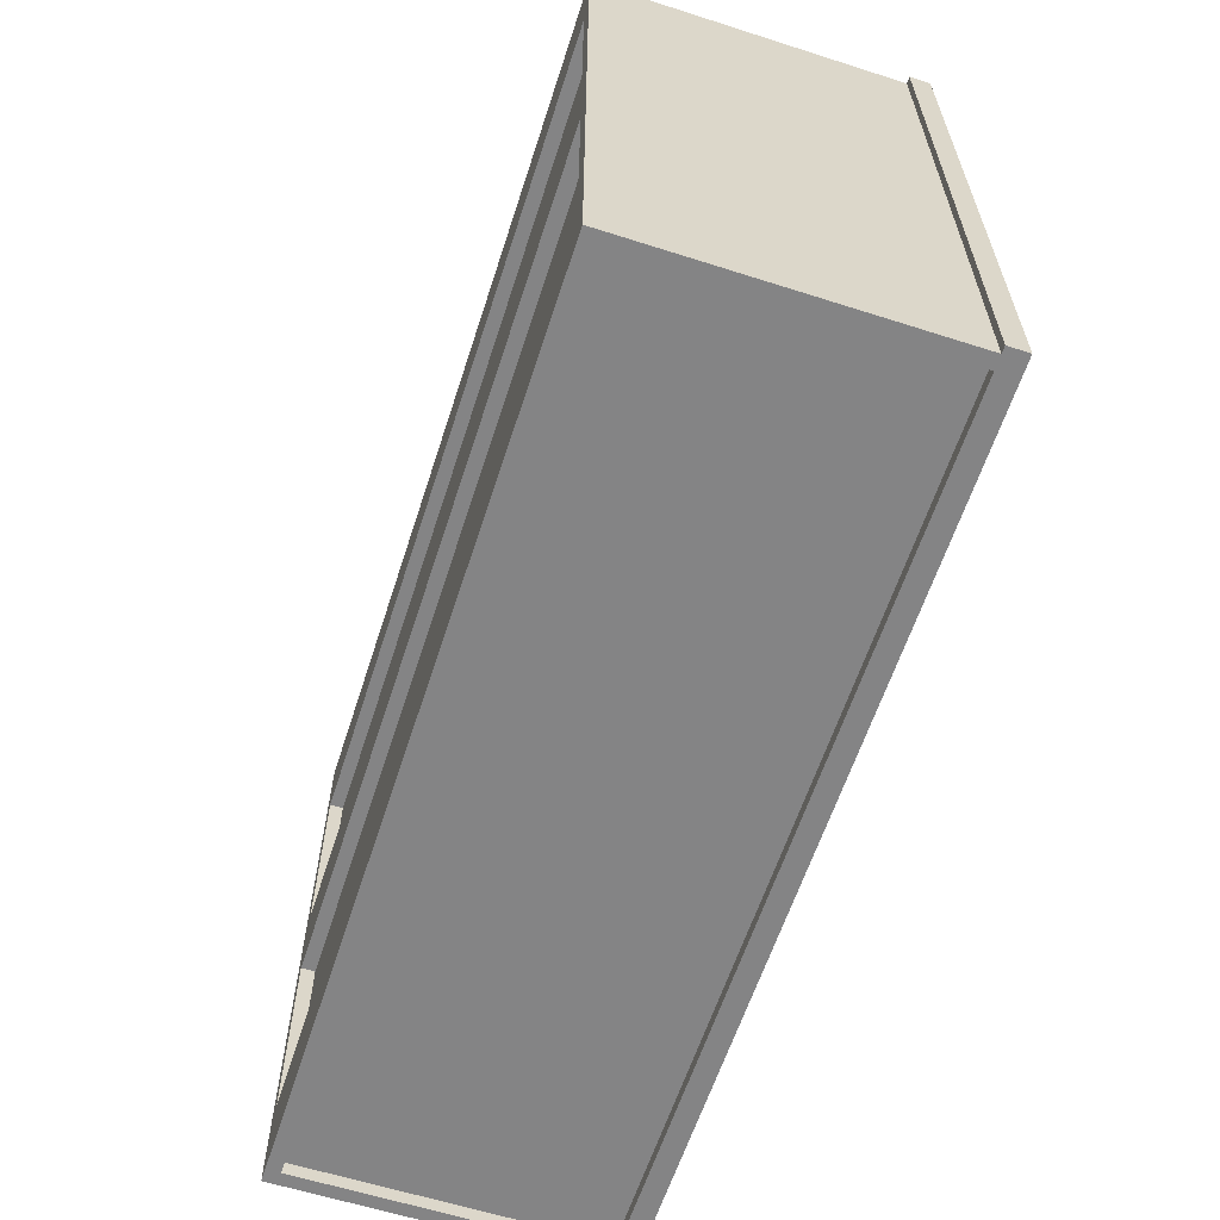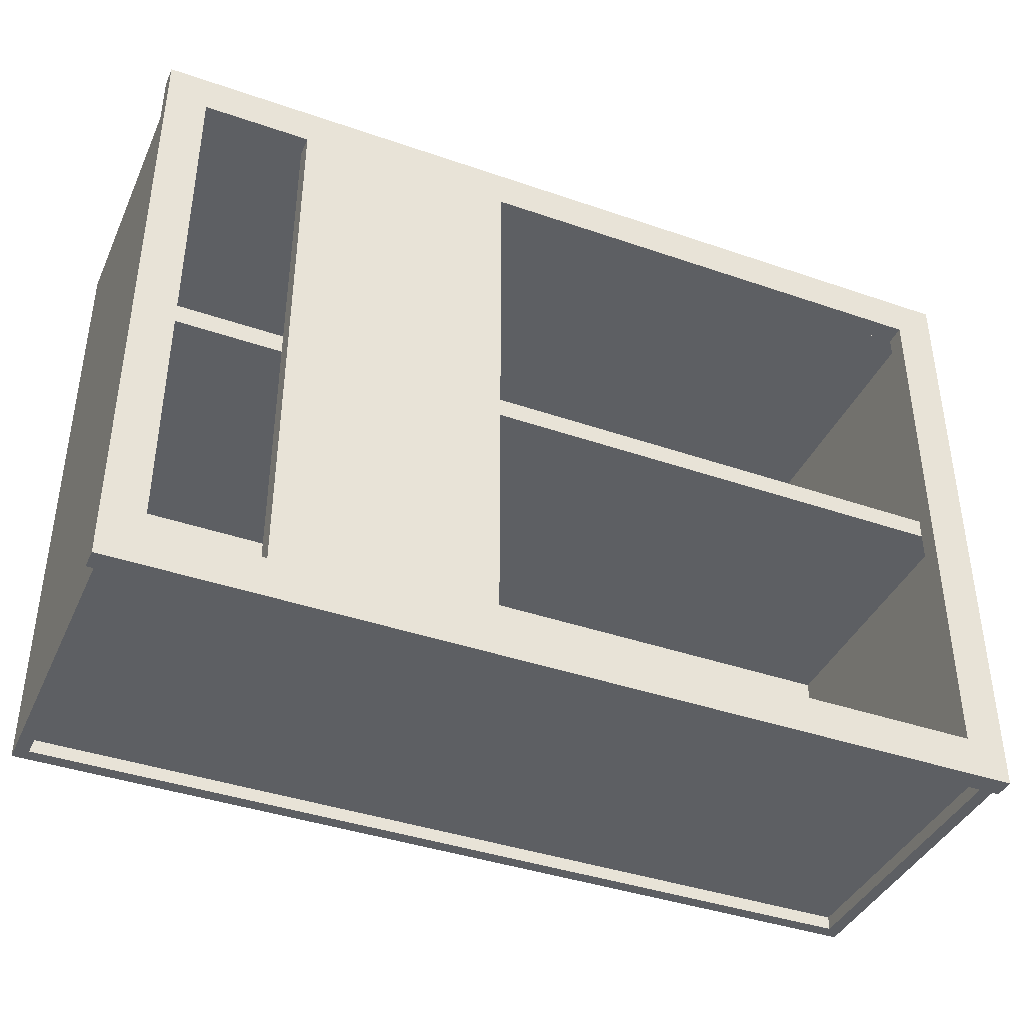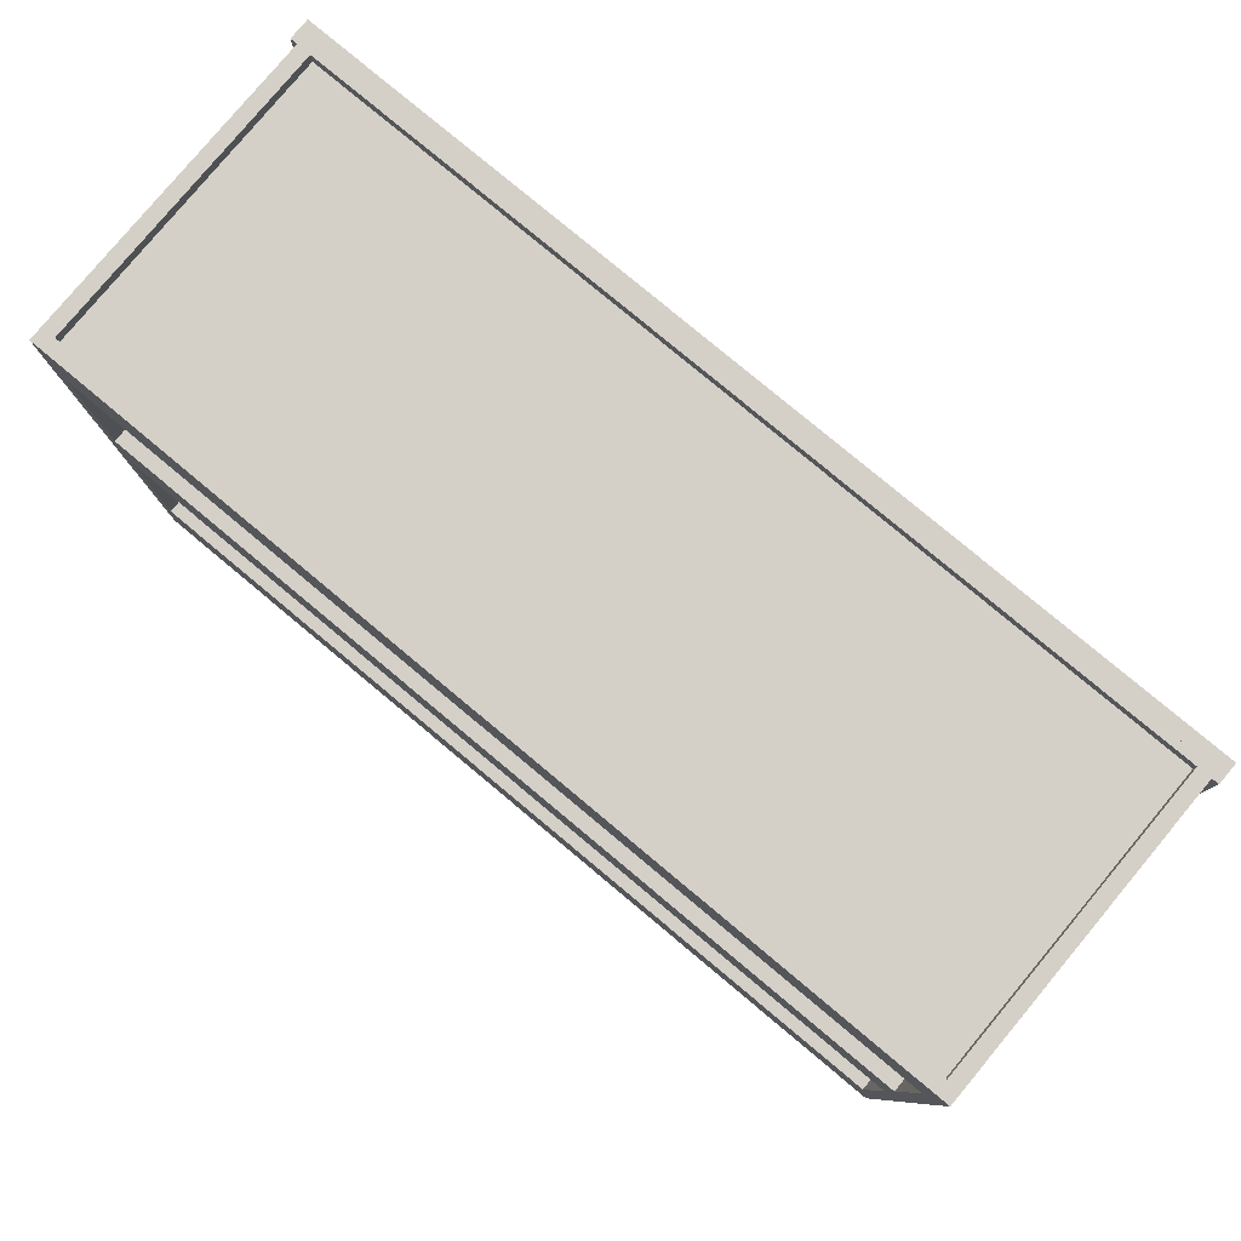
<metadata>
{"format":"obj","ext":"obj","renderer":"f3d","projection":"perspective","resolution":1024,"background":"white","views":[{"elev":-61.5,"azim":-108.0,"up":"+Y"},{"elev":-40.3,"azim":-23.0,"up":"+Y"},{"elev":80.0,"azim":-140.2,"up":"+Y"}]}
</metadata>
<code>
v 0.7649 0.03248 0.2389
v 0.7649 0.03248 0.2389
v -0.7524 0.03248 -0.2608
v -0.7524 0.03248 -0.2608
v -0.7524 0.03248 0.2389
v -0.7524 0.03248 0.2389
v 0.7649 0.03248 -0.2608
v 0.7649 0.03248 -0.2608
v -0.7524 -0.003648 0.2389
v -0.7524 -0.003648 0.2389
v 0.7649 -0.003648 -0.2608
v 0.7649 -0.003648 -0.2608
v 0.7649 -0.003648 0.2389
v 0.7649 -0.003648 0.2389
v -0.7524 -0.003648 -0.2608
v -0.7524 -0.003648 -0.2608
v 0.7649 0.03248 0.2389
v 0.7649 0.03248 0.2389
v -0.7524 0.03248 -0.2608
v -0.7524 0.03248 -0.2608
v -0.7524 0.03248 0.2389
v -0.7524 0.03248 0.2389
v 0.7649 0.03248 -0.2608
v 0.7649 0.03248 -0.2608
v -0.7524 -0.003648 0.2389
v -0.7524 -0.003648 0.2389
v 0.7649 -0.003648 -0.2608
v 0.7649 -0.003648 -0.2608
v 0.7649 -0.003648 0.2389
v 0.7649 -0.003648 0.2389
v -0.7524 -0.003648 -0.2608
v -0.7524 -0.003648 -0.2608
v -0.7765 -0.5515 0.2389
v -0.7765 0.5804 -0.303
v -0.7765 -0.5515 -0.303
v -0.7765 0.5804 0.2389
v -0.7524 -0.5515 -0.303
v -0.7524 -0.5515 -0.303
v -0.7524 -0.5515 -0.303
v -0.7524 0.5804 0.2389
v -0.7524 0.5804 0.2389
v -0.7524 -0.5515 0.2389
v -0.7524 -0.5515 0.2389
v -0.7524 0.5804 -0.303
v -0.7524 0.5804 -0.303
v -0.7524 0.5804 -0.303
v -0.7765 -0.5515 0.2389
v -0.7765 -0.5515 0.2389
v -0.7765 0.5804 -0.303
v -0.7765 0.5804 -0.303
v -0.7765 0.5804 -0.303
v -0.7765 -0.5515 -0.303
v -0.7765 -0.5515 -0.303
v -0.7765 -0.5515 -0.303
v -0.7765 0.5804 0.2389
v -0.7765 0.5804 0.2389
v -0.7524 -0.5515 -0.303
v -0.7524 -0.5515 -0.303
v -0.7524 -0.5515 -0.303
v -0.7524 0.5804 0.2389
v -0.7524 0.5804 0.2389
v -0.7524 -0.5515 0.2389
v -0.7524 -0.5515 0.2389
v -0.7524 0.5804 -0.303
v -0.7524 0.5804 -0.303
v -0.7524 0.5804 -0.303
v -0.7765 -0.5515 0.2389
v -0.7765 0.5804 -0.303
v -0.7765 0.5804 -0.303
v -0.7765 -0.5515 -0.303
v -0.7765 -0.5515 -0.303
v -0.7765 0.5804 0.2389
v 0.789 -0.5515 0.2389
v 0.789 0.5804 -0.303
v 0.789 -0.5515 -0.303
v 0.789 0.5804 0.2389
v 0.7649 -0.5515 0.2389
v 0.7649 -0.5515 0.2389
v 0.7649 0.5804 0.2389
v 0.7649 0.5804 0.2389
v 0.7649 -0.5515 -0.303
v 0.7649 -0.5515 -0.303
v 0.7649 -0.5515 -0.303
v 0.7649 0.5804 -0.303
v 0.7649 0.5804 -0.303
v 0.7649 0.5804 -0.303
v 0.789 -0.5515 0.2389
v 0.789 -0.5515 0.2389
v 0.789 0.5804 -0.303
v 0.789 0.5804 -0.303
v 0.789 0.5804 -0.303
v 0.789 -0.5515 -0.303
v 0.789 -0.5515 -0.303
v 0.789 -0.5515 -0.303
v 0.789 0.5804 0.2389
v 0.789 0.5804 0.2389
v 0.7649 -0.5515 0.2389
v 0.7649 -0.5515 0.2389
v 0.7649 0.5804 0.2389
v 0.7649 0.5804 0.2389
v 0.7649 -0.5515 -0.303
v 0.7649 -0.5515 -0.303
v 0.7649 -0.5515 -0.303
v 0.7649 0.5804 -0.303
v 0.7649 0.5804 -0.303
v 0.7649 0.5804 -0.303
v 0.789 -0.5515 0.2389
v 0.789 0.5804 -0.303
v 0.789 0.5804 -0.303
v 0.789 -0.5515 -0.303
v 0.789 -0.5515 -0.303
v 0.789 0.5804 0.2389
v -0.7524 0.5322 -0.2789
v 0.7649 -0.5034 -0.2789
v -0.7524 -0.5034 -0.2789
v 0.7649 0.5322 -0.2789
v -0.7524 0.5322 -0.2789
v 0.7649 -0.5034 -0.2789
v -0.7524 -0.5034 -0.2789
v 0.7649 0.5322 -0.2789
v -0.3189 -0.407 -0.2789
v -0.3189 -0.407 -0.2789
v -0.7524 -0.407 -0.2789
v -0.7524 -0.407 -0.2789
v -0.3189 -0.2748 -0.2789
v -0.3189 -0.2748 -0.2789
v -0.7524 -0.2748 -0.2789
v -0.7524 -0.2748 -0.2789
v 0.7649 0.5322 -0.2608
v -0.7524 -0.5034 -0.2608
v 0.7649 -0.5034 -0.2608
v -0.7524 0.5322 -0.2608
v 0.7649 0.5322 -0.2608
v -0.7524 -0.5034 -0.2608
v 0.7649 -0.5034 -0.2608
v -0.7524 0.5322 -0.2608
v 0.7649 -0.5275 -0.2789
v -0.7524 -0.5275 0.2389
v -0.7524 -0.5275 -0.2789
v 0.7649 -0.5275 0.2389
v 0.7649 -0.5275 -0.2789
v -0.7524 -0.5275 0.2389
v -0.7524 -0.5275 -0.2789
v 0.7649 -0.5275 0.2389
v 0.7649 -0.5034 0.2389
v -0.7524 -0.5034 -0.2789
v -0.7524 -0.5034 0.2389
v 0.7649 -0.5034 -0.2789
v 0.7649 -0.5034 0.2389
v -0.7524 -0.5034 -0.2789
v -0.7524 -0.5034 0.2389
v 0.7649 -0.5034 -0.2789
v 0.7649 0.5322 -0.2789
v -0.7524 0.5322 0.2389
v -0.7524 0.5322 -0.2789
v 0.7649 0.5322 0.2389
v 0.7649 0.5322 -0.2789
v -0.7524 0.5322 0.2389
v -0.7524 0.5322 -0.2789
v 0.7649 0.5322 0.2389
v 0.7649 0.5563 0.2389
v -0.7524 0.5563 -0.2789
v -0.7524 0.5563 0.2389
v 0.7649 0.5563 -0.2789
v 0.7649 0.5563 0.2389
v -0.7524 0.5563 -0.2789
v -0.7524 0.5563 0.2389
v 0.7649 0.5563 -0.2789
v 0.7649 -0.407 -0.2789
v 0.7649 -0.407 -0.2789
v -0.7524 -0.407 -0.303
v -0.7524 -0.407 -0.303
v -0.7524 -0.407 -0.2789
v -0.7524 -0.407 -0.2789
v 0.7649 -0.407 -0.303
v 0.7649 -0.407 -0.303
v -0.7524 -0.5515 -0.2789
v -0.7524 -0.5515 -0.2789
v 0.7649 -0.5515 -0.303
v 0.7649 -0.5515 -0.303
v 0.7649 -0.5515 -0.2789
v 0.7649 -0.5515 -0.2789
v -0.7524 -0.5515 -0.303
v -0.7524 -0.5515 -0.303
v 0.7649 -0.407 -0.2789
v 0.7649 -0.407 -0.2789
v -0.7524 -0.407 -0.303
v -0.7524 -0.407 -0.303
v -0.7524 -0.407 -0.2789
v -0.7524 -0.407 -0.2789
v 0.7649 -0.407 -0.303
v 0.7649 -0.407 -0.303
v -0.7524 -0.5515 -0.2789
v -0.7524 -0.5515 -0.2789
v 0.7649 -0.5515 -0.303
v 0.7649 -0.5515 -0.303
v 0.7649 -0.5515 -0.2789
v 0.7649 -0.5515 -0.2789
v -0.7524 -0.5515 -0.303
v -0.7524 -0.5515 -0.303
v 0.7649 0.08667 -0.2789
v 0.7649 0.08667 -0.2789
v -0.7524 0.08667 -0.303
v -0.7524 0.08667 -0.303
v -0.7524 0.08667 -0.2789
v -0.7524 0.08667 -0.2789
v 0.7649 0.08667 -0.303
v 0.7649 0.08667 -0.303
v -0.7524 -0.05783 -0.2789
v -0.7524 -0.05783 -0.2789
v 0.7649 -0.05783 -0.303
v 0.7649 -0.05783 -0.303
v 0.7649 -0.05783 -0.2789
v 0.7649 -0.05783 -0.2789
v -0.7524 -0.05783 -0.303
v -0.7524 -0.05783 -0.303
v 0.7649 0.08667 -0.2789
v 0.7649 0.08667 -0.2789
v -0.7524 0.08667 -0.303
v -0.7524 0.08667 -0.303
v -0.7524 0.08667 -0.2789
v -0.7524 0.08667 -0.2789
v 0.7649 0.08667 -0.303
v 0.7649 0.08667 -0.303
v -0.7524 -0.05783 -0.2789
v -0.7524 -0.05783 -0.2789
v 0.7649 -0.05783 -0.303
v 0.7649 -0.05783 -0.303
v 0.7649 -0.05783 -0.2789
v 0.7649 -0.05783 -0.2789
v -0.7524 -0.05783 -0.303
v -0.7524 -0.05783 -0.303
v 0.7649 0.5804 -0.2789
v 0.7649 0.5804 -0.2789
v -0.7524 0.5804 -0.303
v -0.7524 0.5804 -0.303
v -0.7524 0.5804 -0.2789
v -0.7524 0.5804 -0.2789
v 0.7649 0.5804 -0.303
v 0.7649 0.5804 -0.303
v -0.7524 0.4359 -0.2789
v -0.7524 0.4359 -0.2789
v 0.7649 0.4359 -0.303
v 0.7649 0.4359 -0.303
v 0.7649 0.4359 -0.2789
v 0.7649 0.4359 -0.2789
v -0.7524 0.4359 -0.303
v -0.7524 0.4359 -0.303
v 0.7649 0.5804 -0.2789
v 0.7649 0.5804 -0.2789
v -0.7524 0.5804 -0.303
v -0.7524 0.5804 -0.303
v -0.7524 0.5804 -0.2789
v -0.7524 0.5804 -0.2789
v 0.7649 0.5804 -0.303
v 0.7649 0.5804 -0.303
v -0.7524 0.4359 -0.2789
v -0.7524 0.4359 -0.2789
v 0.7649 0.4359 -0.303
v 0.7649 0.4359 -0.303
v 0.7649 0.4359 -0.2789
v 0.7649 0.4359 -0.2789
v -0.7524 0.4359 -0.303
v -0.7524 0.4359 -0.303
v -0.1383 -0.4793 0.2389
v -0.5236 0.5081 0.2389
v -0.1383 0.5081 0.2389
v -0.5236 -0.4793 0.2389
v -0.1383 0.5081 0.275
v -0.1383 0.5081 0.275
v -0.5236 -0.4793 0.275
v -0.5236 -0.4793 0.275
v -0.1383 -0.4793 0.275
v -0.1383 -0.4793 0.275
v -0.5236 0.5081 0.275
v -0.5236 0.5081 0.275
v -0.1383 -0.4793 0.2389
v -0.1383 -0.4793 0.2389
v -0.5236 0.5081 0.2389
v -0.5236 0.5081 0.2389
v -0.1383 0.5081 0.2389
v -0.1383 0.5081 0.2389
v -0.5236 -0.4793 0.2389
v -0.5236 -0.4793 0.2389
v -0.1383 0.5081 0.275
v -0.1383 0.5081 0.275
v -0.5236 -0.4793 0.275
v -0.5236 -0.4793 0.275
v -0.1383 -0.4793 0.275
v -0.1383 -0.4793 0.275
v -0.5236 0.5081 0.275
v -0.5236 0.5081 0.275
v -0.1383 -0.4793 0.2389
v -0.5236 0.5081 0.2389
v -0.1383 0.5081 0.2389
v -0.5236 -0.4793 0.2389
v -0.7163 -0.4793 0.2389
v 0.7287 -0.4793 0.2389
v 0.7287 -0.5515 0.2389
v -0.7163 -0.5515 0.2389
v 0.7287 -0.4793 0.275
v 0.7287 -0.4793 0.275
v -0.7163 -0.4793 0.2389
v -0.7163 -0.4793 0.2389
v -0.7163 -0.4793 0.275
v -0.7163 -0.4793 0.275
v 0.7287 -0.4793 0.2389
v 0.7287 -0.4793 0.2389
v -0.7163 -0.5515 0.275
v -0.7163 -0.5515 0.275
v 0.7287 -0.5515 0.2389
v 0.7287 -0.5515 0.2389
v 0.7287 -0.5515 0.275
v 0.7287 -0.5515 0.275
v -0.7163 -0.5515 0.2389
v -0.7163 -0.5515 0.2389
v 0.7287 -0.4793 0.275
v 0.7287 -0.4793 0.275
v -0.7163 -0.4793 0.2389
v -0.7163 -0.4793 0.275
v -0.7163 -0.4793 0.275
v 0.7287 -0.4793 0.2389
v -0.7163 -0.5515 0.275
v -0.7163 -0.5515 0.275
v 0.7287 -0.5515 0.2389
v 0.7287 -0.5515 0.275
v 0.7287 -0.5515 0.275
v -0.7163 -0.5515 0.2389
v -0.7885 0.5804 0.2389
v -0.7163 -0.5515 0.2389
v -0.7885 -0.5515 0.2389
v -0.7163 0.5804 0.2389
v -0.7885 -0.5515 0.275
v -0.7885 -0.5515 0.275
v -0.7163 0.5804 0.275
v -0.7163 0.5804 0.275
v -0.7163 -0.5515 0.275
v -0.7163 -0.5515 0.275
v -0.7885 0.5804 0.275
v -0.7885 0.5804 0.275
v -0.7885 0.5804 0.2389
v -0.7885 0.5804 0.2389
v -0.7885 0.5804 0.2389
v -0.7163 -0.5515 0.2389
v -0.7163 -0.5515 0.2389
v -0.7163 -0.5515 0.2389
v -0.7885 -0.5515 0.2389
v -0.7885 -0.5515 0.2389
v -0.7885 -0.5515 0.2389
v -0.7163 0.5804 0.2389
v -0.7163 0.5804 0.2389
v -0.7163 0.5804 0.2389
v -0.7885 -0.5515 0.275
v -0.7885 -0.5515 0.275
v -0.7885 -0.5515 0.275
v -0.7163 0.5804 0.275
v -0.7163 0.5804 0.275
v -0.7163 0.5804 0.275
v -0.7163 -0.5515 0.275
v -0.7163 -0.5515 0.275
v -0.7163 -0.5515 0.275
v -0.7885 0.5804 0.275
v -0.7885 0.5804 0.275
v -0.7885 0.5804 0.275
v -0.7885 0.5804 0.2389
v -0.7885 0.5804 0.2389
v -0.7163 -0.5515 0.2389
v -0.7163 -0.5515 0.2389
v -0.7885 -0.5515 0.2389
v -0.7885 -0.5515 0.2389
v -0.7163 0.5804 0.2389
v -0.7163 0.5804 0.2389
v -0.7885 -0.5515 0.275
v -0.7163 0.5804 0.275
v -0.7163 -0.5515 0.275
v -0.7885 0.5804 0.275
v -0.7163 0.5804 0.2389
v 0.7287 0.5804 0.2389
v 0.7287 0.5081 0.2389
v -0.7163 0.5081 0.2389
v 0.7287 0.5804 0.275
v 0.7287 0.5804 0.275
v -0.7163 0.5804 0.2389
v -0.7163 0.5804 0.2389
v -0.7163 0.5804 0.275
v -0.7163 0.5804 0.275
v 0.7287 0.5804 0.2389
v 0.7287 0.5804 0.2389
v -0.7163 0.5081 0.275
v -0.7163 0.5081 0.275
v 0.7287 0.5081 0.2389
v 0.7287 0.5081 0.2389
v 0.7287 0.5081 0.275
v 0.7287 0.5081 0.275
v -0.7163 0.5081 0.2389
v -0.7163 0.5081 0.2389
v 0.7287 0.5804 0.275
v 0.7287 0.5804 0.275
v -0.7163 0.5804 0.2389
v -0.7163 0.5804 0.275
v -0.7163 0.5804 0.275
v 0.7287 0.5804 0.2389
v -0.7163 0.5081 0.275
v -0.7163 0.5081 0.275
v 0.7287 0.5081 0.2389
v 0.7287 0.5081 0.275
v 0.7287 0.5081 0.275
v -0.7163 0.5081 0.2389
v 0.801 -0.5515 0.2389
v 0.7287 -0.5515 0.2389
v 0.801 0.5804 0.2389
v 0.801 -0.5515 0.275
v 0.801 -0.5515 0.275
v 0.7287 0.5804 0.2389
v 0.7287 -0.5515 0.275
v 0.7287 -0.5515 0.275
v 0.7287 0.5804 0.275
v 0.7287 0.5804 0.275
v 0.801 0.5804 0.275
v 0.801 0.5804 0.275
v 0.801 -0.5515 0.2389
v 0.801 -0.5515 0.2389
v 0.801 -0.5515 0.2389
v 0.7287 -0.5515 0.2389
v 0.7287 -0.5515 0.2389
v 0.7287 -0.5515 0.2389
v 0.801 0.5804 0.2389
v 0.801 0.5804 0.2389
v 0.801 0.5804 0.2389
v 0.801 -0.5515 0.275
v 0.801 -0.5515 0.275
v 0.801 -0.5515 0.275
v 0.7287 0.5804 0.2389
v 0.7287 0.5804 0.2389
v 0.7287 0.5804 0.2389
v 0.7287 -0.5515 0.275
v 0.7287 -0.5515 0.275
v 0.7287 -0.5515 0.275
v 0.7287 0.5804 0.275
v 0.7287 0.5804 0.275
v 0.7287 0.5804 0.275
v 0.801 0.5804 0.275
v 0.801 0.5804 0.275
v 0.801 0.5804 0.275
v 0.801 -0.5515 0.2389
v 0.801 -0.5515 0.2389
v 0.7287 -0.5515 0.2389
v 0.7287 -0.5515 0.2389
v 0.801 0.5804 0.2389
v 0.801 0.5804 0.2389
v 0.801 -0.5515 0.275
v 0.7287 0.5804 0.2389
v 0.7287 0.5804 0.2389
v 0.7287 -0.5515 0.275
v 0.7287 0.5804 0.275
v 0.801 0.5804 0.275
f 6 4 2
f 8 2 4
f 5 1 10
f 7 3 12
f 14 10 1
f 16 12 3
f 13 11 9
f 15 9 11
f 17 19 21
f 19 17 23
f 25 18 22
f 27 20 24
f 18 25 29
f 20 27 31
f 26 28 30
f 28 26 32
f 33 34 35
f 34 33 36
f 43 41 39
f 45 39 41
f 42 38 48
f 44 49 37
f 46 40 50
f 52 48 38
f 54 37 49
f 55 50 40
f 53 51 47
f 56 47 51
f 57 60 62
f 60 57 64
f 67 58 63
f 59 68 65
f 69 61 66
f 58 67 70
f 68 59 71
f 61 69 72
f 75 74 73
f 76 73 74
f 83 80 78
f 80 83 85
f 88 81 77
f 82 89 84
f 90 79 86
f 81 88 92
f 89 82 94
f 79 90 95
f 87 91 93
f 91 87 96
f 97 99 101
f 104 101 99
f 98 102 107
f 105 108 103
f 106 100 109
f 110 107 102
f 111 103 108
f 112 109 100
f 115 114 113
f 116 113 114
f 117 118 119
f 118 117 120
f 121 123 125
f 126 124 122
f 122 126 124
f 123 125 121
f 127 125 123
f 124 126 128
f 128 124 126
f 125 123 127
f 131 130 129
f 132 129 130
f 133 134 135
f 134 133 136
f 139 138 137
f 140 137 138
f 141 142 143
f 142 141 144
f 147 146 145
f 148 145 146
f 149 150 151
f 150 149 152
f 155 154 153
f 156 153 154
f 157 158 159
f 158 157 160
f 163 162 161
f 164 161 162
f 165 166 167
f 166 165 168
f 174 172 170
f 176 170 172
f 173 169 178
f 175 171 180
f 182 178 169
f 184 180 171
f 181 179 177
f 183 177 179
f 185 187 189
f 187 185 191
f 193 186 190
f 195 188 192
f 186 193 197
f 188 195 199
f 194 196 198
f 196 194 200
f 206 204 202
f 208 202 204
f 205 201 210
f 207 203 212
f 214 210 201
f 216 212 203
f 213 211 209
f 215 209 211
f 217 219 221
f 219 217 223
f 225 218 222
f 227 220 224
f 218 225 229
f 220 227 231
f 226 228 230
f 228 226 232
f 238 236 234
f 240 234 236
f 237 233 242
f 239 235 244
f 246 242 233
f 248 244 235
f 245 243 241
f 247 241 243
f 249 251 253
f 251 249 255
f 257 250 254
f 259 252 256
f 250 257 261
f 252 259 263
f 258 260 262
f 260 258 264
f 265 266 267
f 266 265 268
f 274 272 270
f 276 270 272
f 273 269 278
f 275 271 280
f 282 278 269
f 284 280 271
f 281 279 277
f 283 277 279
f 285 287 289
f 287 285 291
f 293 286 290
f 294 288 292
f 286 293 295
f 288 294 296
f 299 297 298
f 297 299 300
f 305 304 301
f 308 301 304
f 306 302 310
f 307 303 312
f 314 310 302
f 316 312 303
f 313 311 309
f 315 309 311
f 317 319 320
f 319 317 322
f 323 318 321
f 318 323 326
f 324 325 327
f 325 324 328
f 334 329 331
f 336 330 332
f 329 334 340
f 330 336 338
f 335 333 337
f 333 335 339
f 347 345 342
f 352 342 345
f 348 353 344
f 349 343 354
f 350 356 341
f 351 346 357
f 359 344 353
f 362 354 343
f 364 341 356
f 361 357 346
f 360 355 358
f 363 358 355
f 365 367 369
f 367 365 371
f 368 373 370
f 366 374 372
f 373 368 375
f 374 366 376
f 379 377 378
f 377 379 380
f 385 384 381
f 388 381 384
f 386 382 390
f 387 383 392
f 394 390 382
f 396 392 383
f 393 391 389
f 395 389 391
f 397 399 400
f 399 397 402
f 403 398 401
f 398 403 406
f 404 405 407
f 405 404 408
f 409 411 413
f 414 410 418
f 420 413 411
f 416 418 410
f 415 412 417
f 419 417 412
f 429 426 423
f 425 432 422
f 426 429 435
f 431 428 421
f 432 425 436
f 427 439 434
f 441 424 433
f 428 431 444
f 424 441 438
f 440 430 437
f 439 427 442
f 430 440 443
f 445 447 449
f 446 451 448
f 452 449 447
f 454 448 451
f 453 455 450
f 456 450 455

</code>
